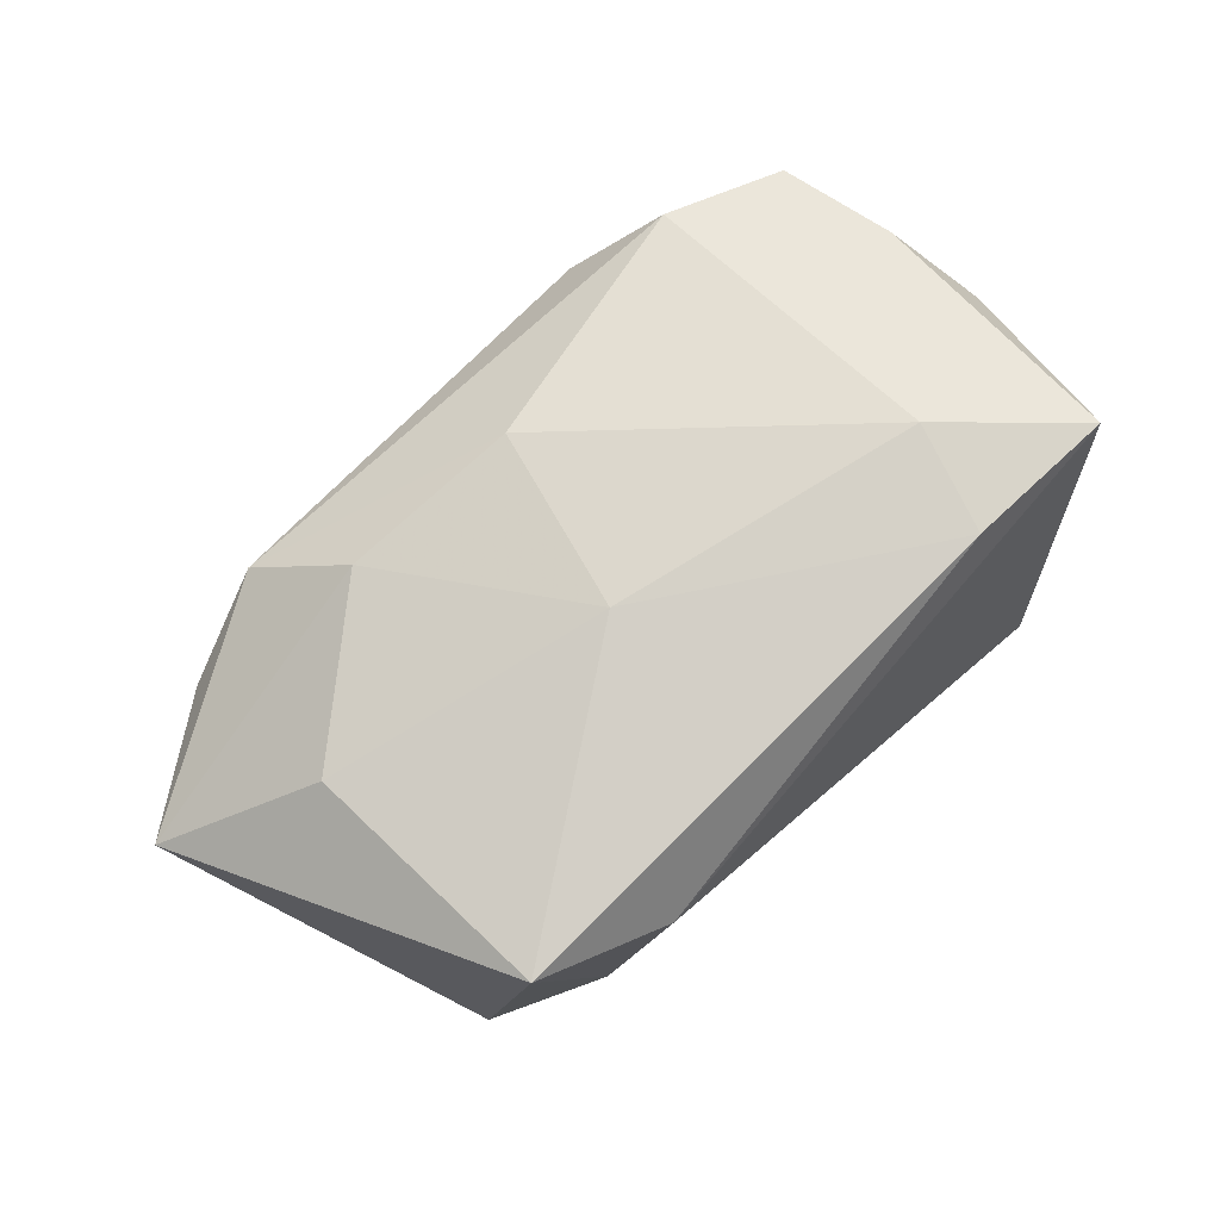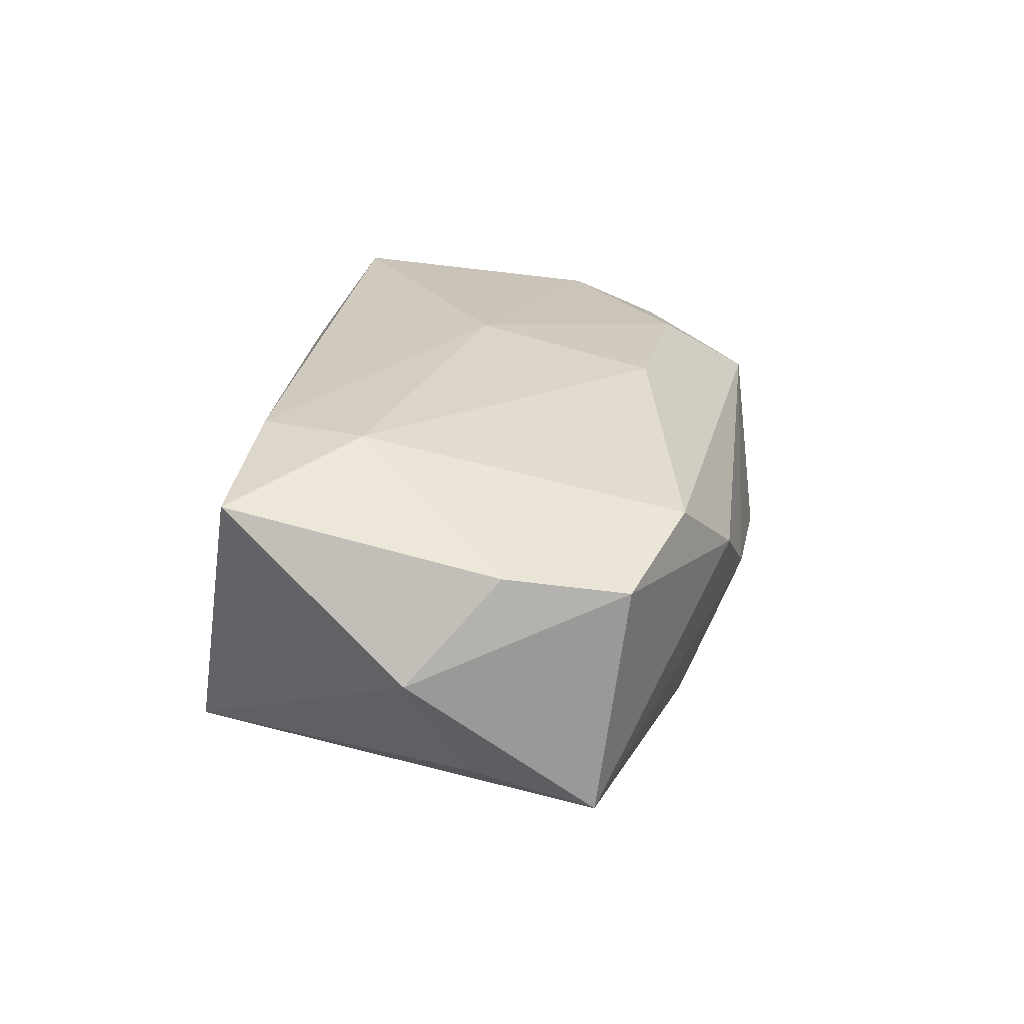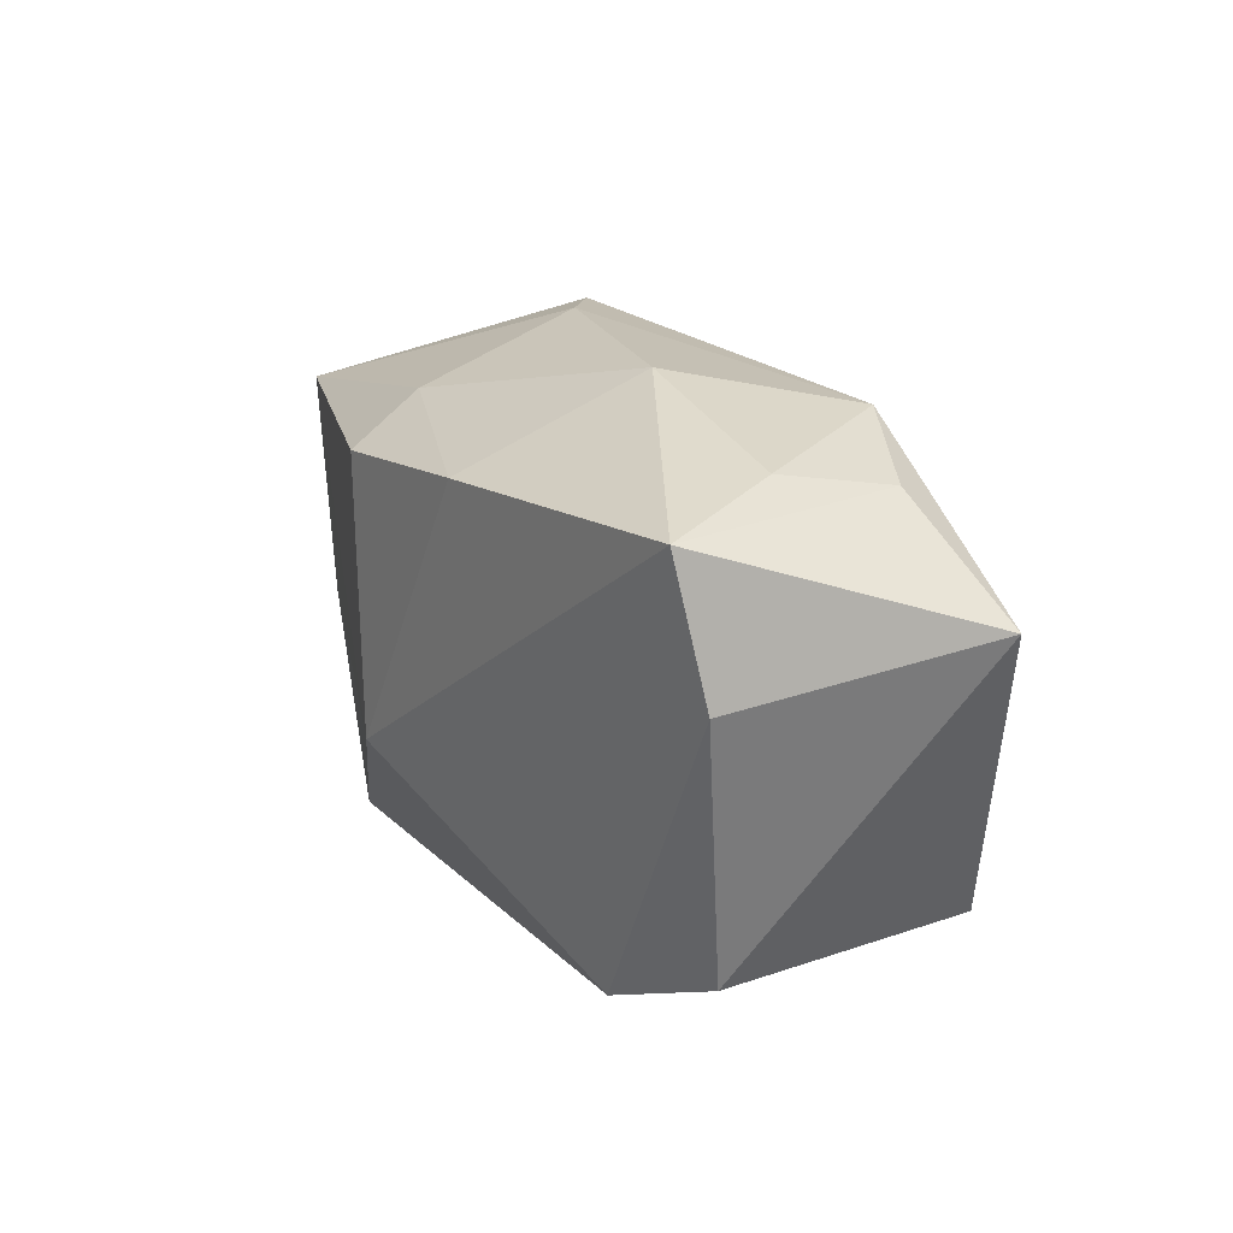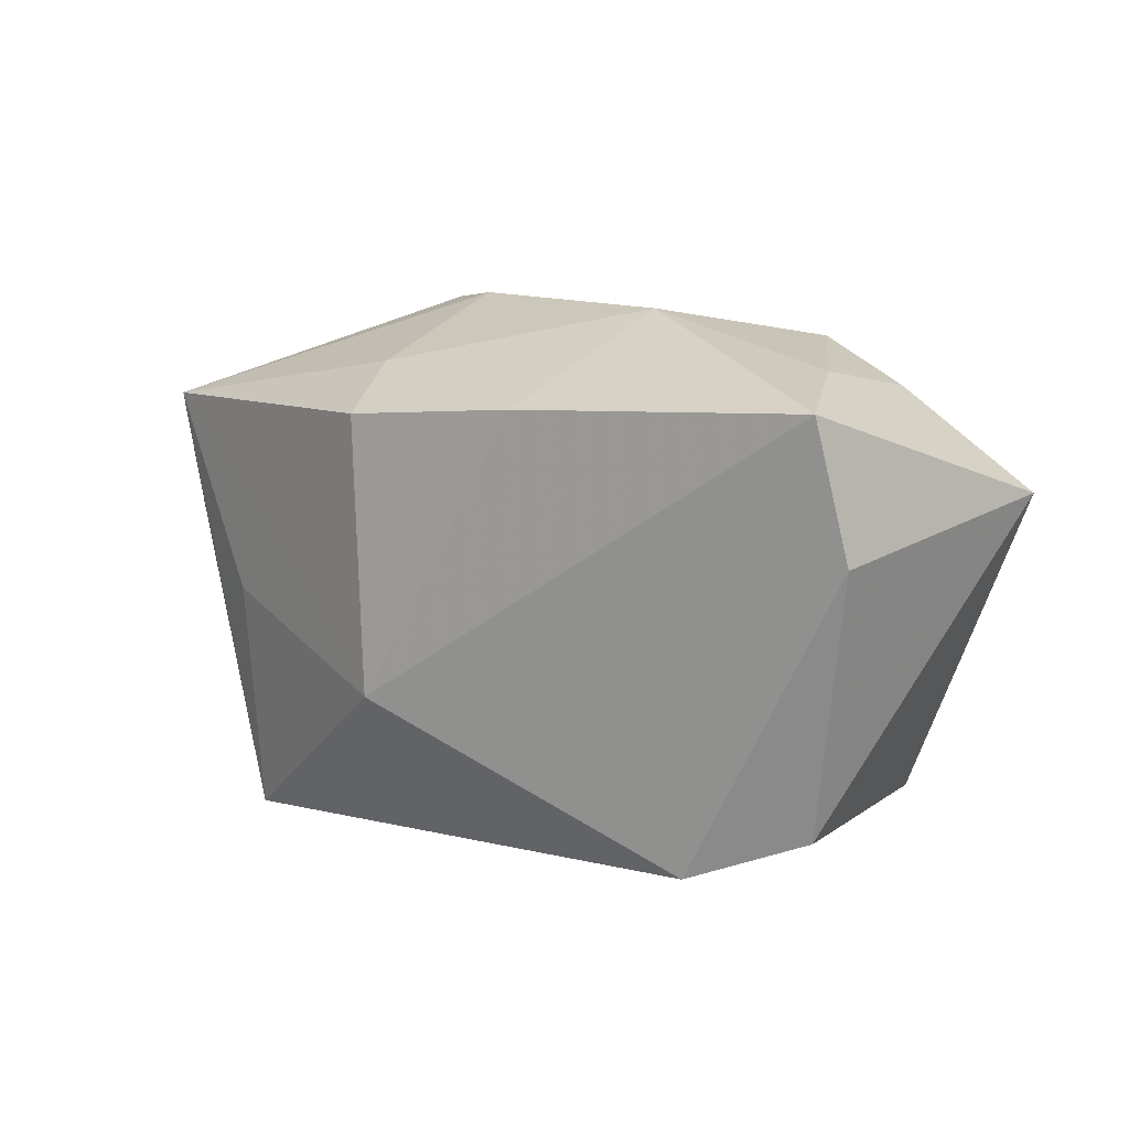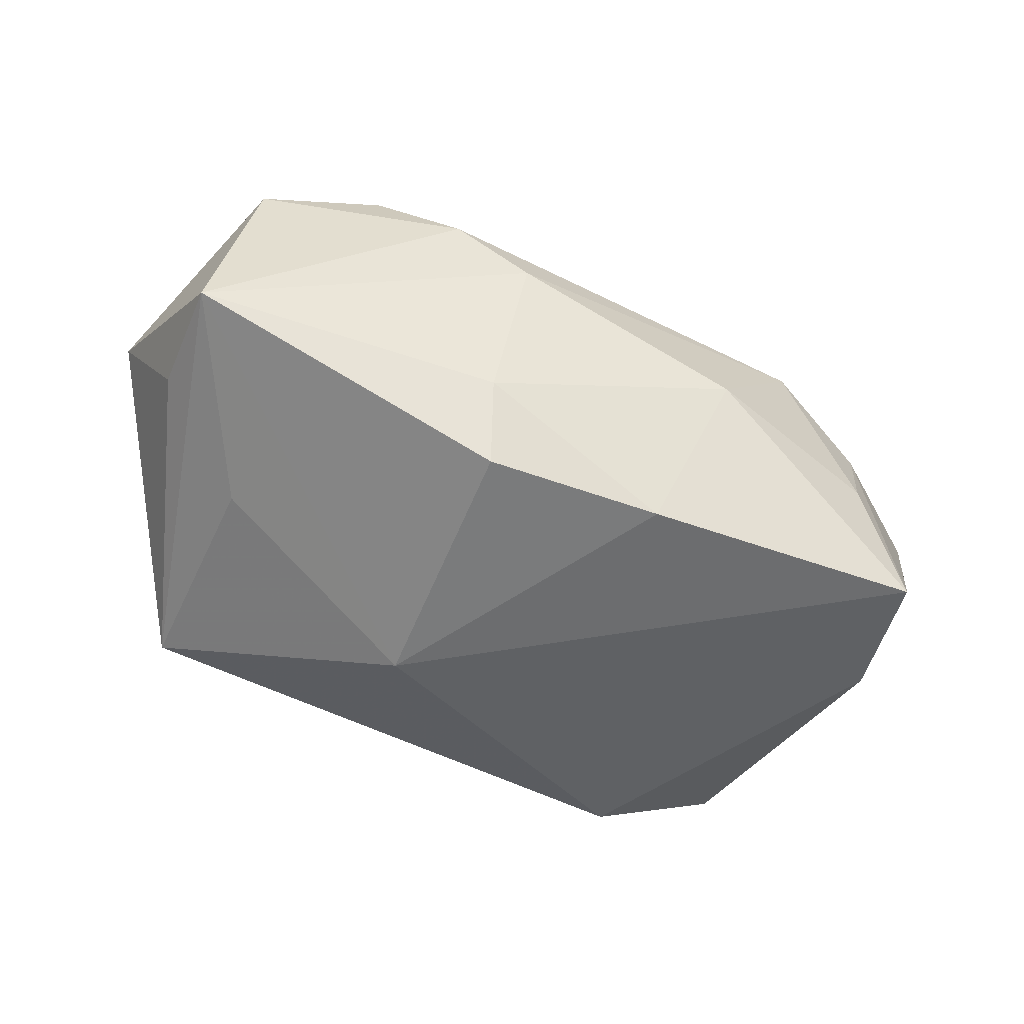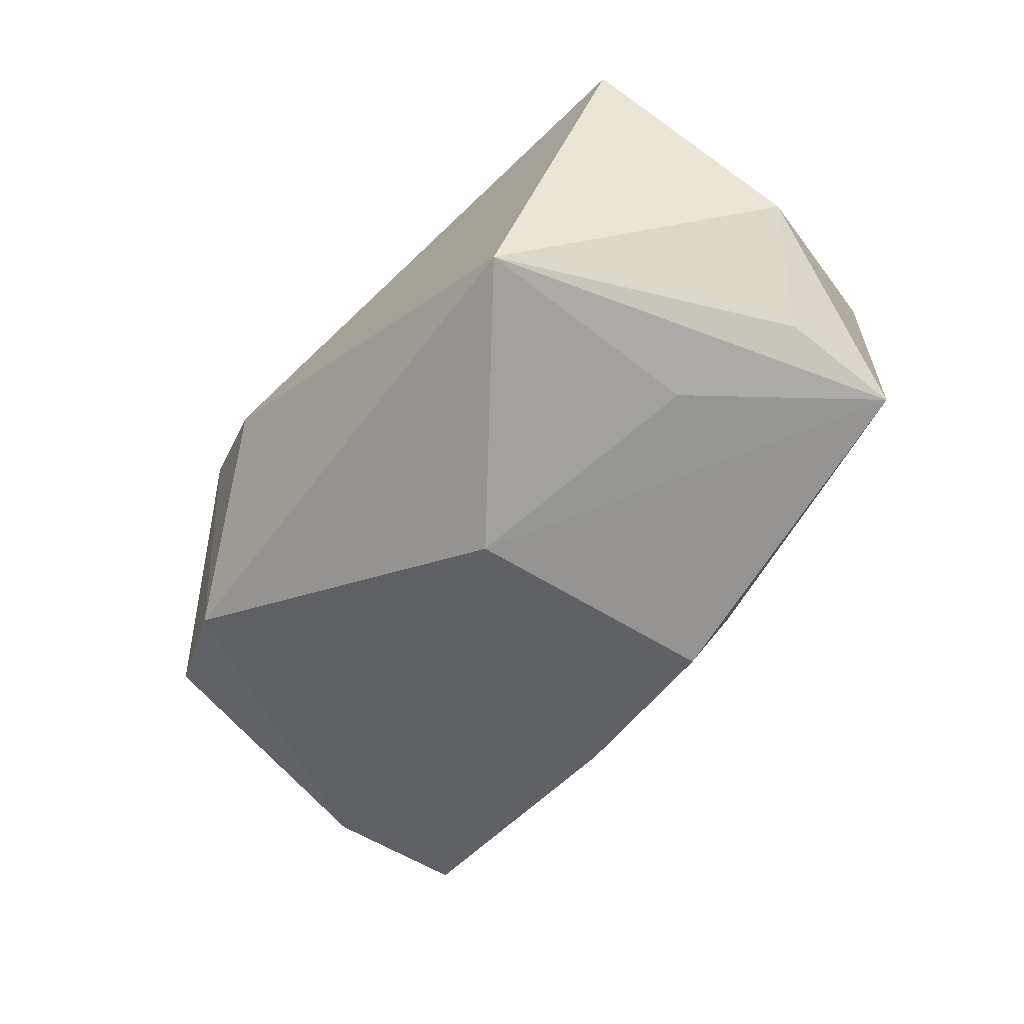
<metadata>
{"format":"obj","ext":"obj","renderer":"f3d","projection":"perspective","resolution":1024,"background":"white","views":[{"elev":76.6,"azim":-42.0,"up":"+Z"},{"elev":27.2,"azim":100.6,"up":"+Z"},{"elev":18.1,"azim":-122.9,"up":"+Y"},{"elev":10.1,"azim":-147.5,"up":"+Y"},{"elev":-58.3,"azim":155.4,"up":"+Z"},{"elev":-49.8,"azim":51.6,"up":"+Z"}]}
</metadata>
<code>
v -0.0353 0.01877 -0.01853
v -0.03266 -0.01832 -0.01201
v 0.0002793 0.01476 0.01765
v 0.02318 -0.01826 0.01935
v 0.01043 0.02056 -0.01335
v -0.01294 0.02561 -0.005118
v -0.01618 -0.02445 0.01158
v -0.02179 -0.02248 -0.01505
v 0.02869 -0.02445 -0.01025
v -0.007953 0.01779 -0.0208
v -0.02273 0.02272 0.009241
v 0.02595 -0.008078 0.01991
v -0.03758 0.006252 -0.01659
v -0.03014 0.003132 0.01514
v -0.03256 0.01909 0.004159
v 0.03825 0.007181 0.01322
v 0.03785 -0.01791 0.01768
v -0.0441 0.01021 0.006406
v -0.003593 -0.002583 0.01957
v 0.00934 0.02607 0.001604
v 0.04304 -0.0006028 0.004281
v 0.03891 0.01578 -0.009234
v -0.03046 0.02102 -0.006324
v 0.02436 0.02148 0.01403
v 0.03585 0.01818 0.01157
v 0.007792 -0.00902 -0.0208
v -0.01648 0.01512 0.01596
v 0.02865 -0.002417 -0.01282
v -0.02832 -0.02071 0.01705
v 0.01667 0.0252 0.007455
v 0.008819 0.01647 -0.0208
v 0.03859 0.004213 -0.006839
f 26 9 8
f 8 9 7
f 17 9 21
f 7 9 17
f 29 8 7
f 26 8 1
f 1 8 13
f 13 18 1
f 28 9 26
f 8 29 2
f 2 29 18
f 13 8 2
f 2 18 13
f 7 17 4
f 4 29 7
f 4 17 12
f 12 19 4
f 4 19 29
f 27 18 14
f 18 29 14
f 14 19 27
f 29 19 14
f 10 31 26
f 26 1 10
f 11 18 27
f 9 28 22
f 26 31 22
f 22 28 26
f 16 17 21
f 12 17 16
f 12 24 3
f 3 19 12
f 27 19 3
f 3 11 27
f 24 11 3
f 15 1 18
f 18 11 15
f 6 10 1
f 21 9 32
f 32 22 21
f 9 22 32
f 25 24 12
f 12 16 25
f 21 22 25
f 25 16 21
f 1 15 23
f 23 15 11
f 23 6 1
f 11 6 23
f 20 6 11
f 5 22 31
f 5 20 22
f 6 20 5
f 31 10 5
f 10 6 5
f 24 25 30
f 30 11 24
f 30 20 11
f 30 25 22
f 22 20 30

</code>
